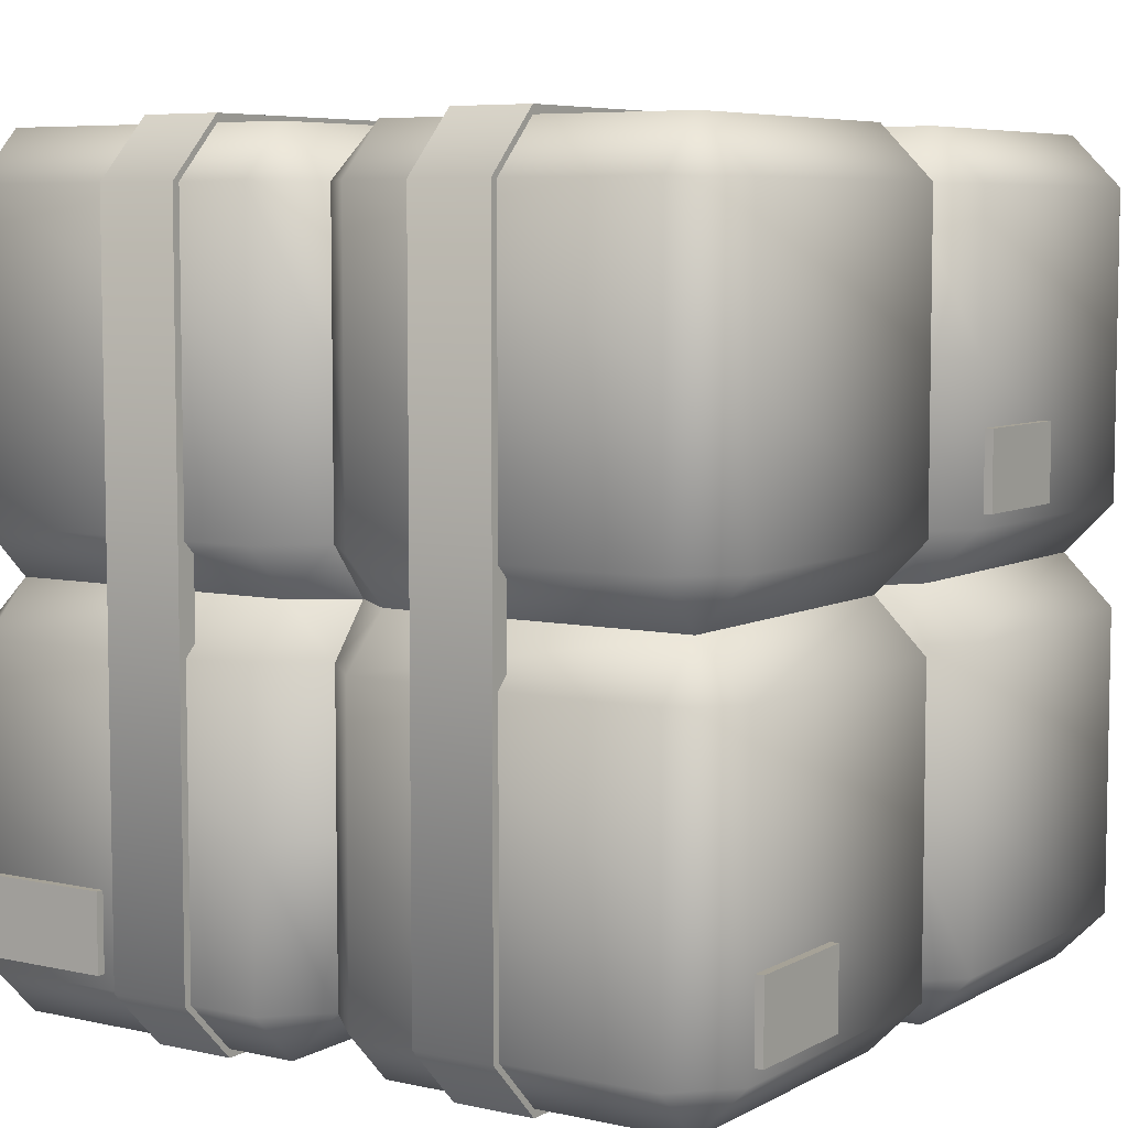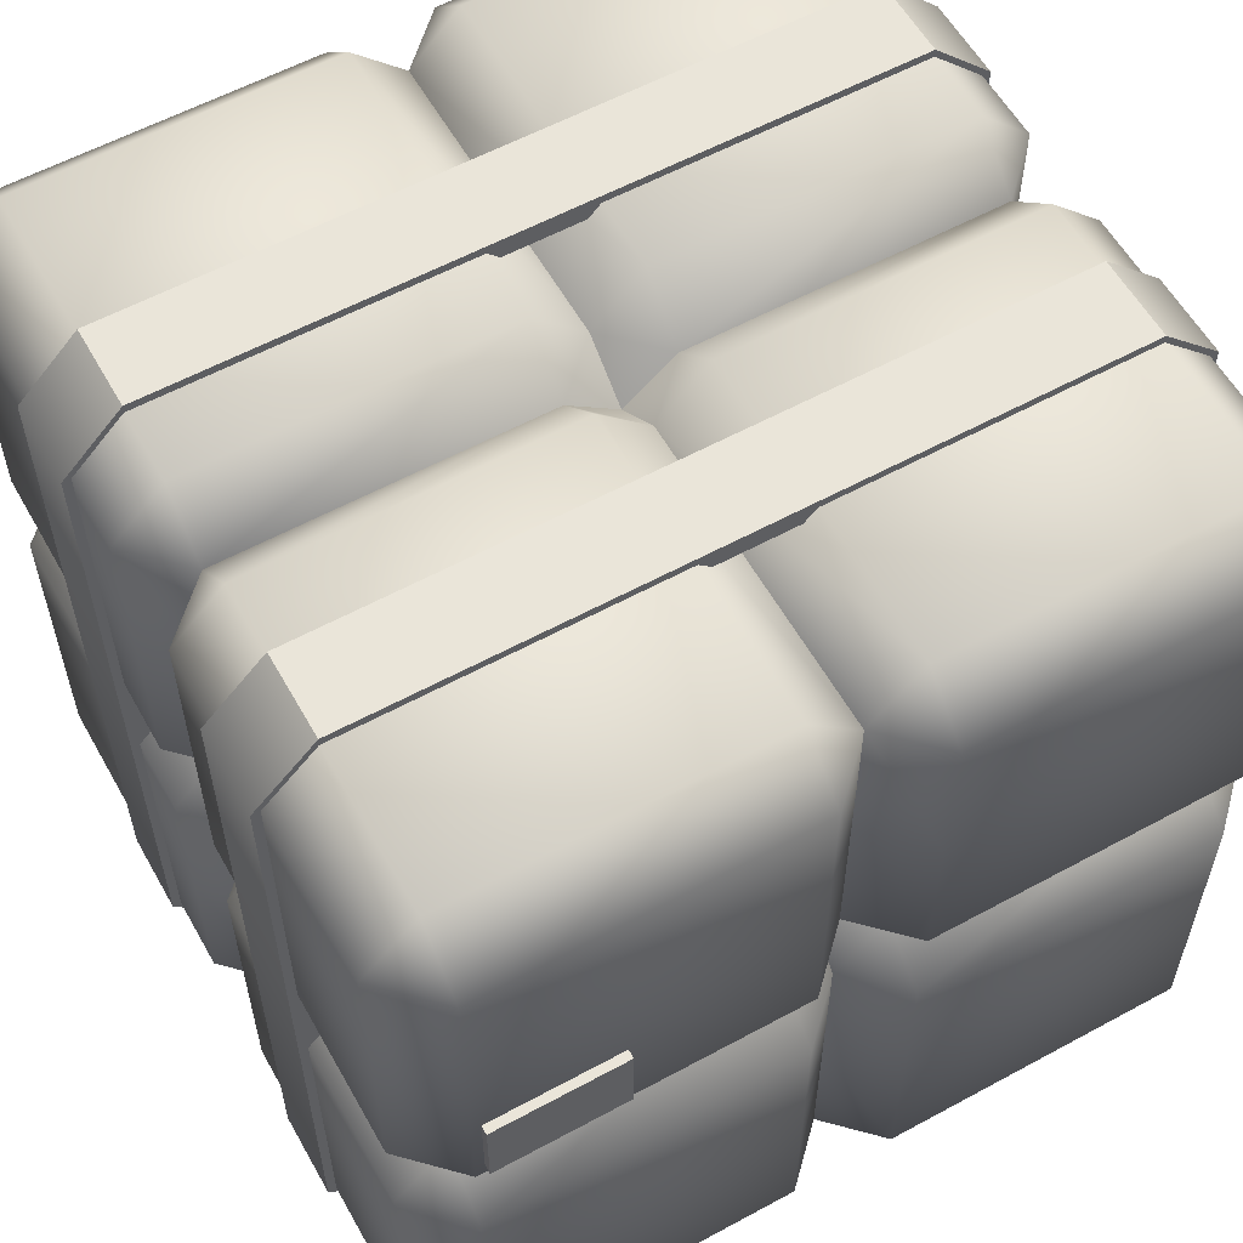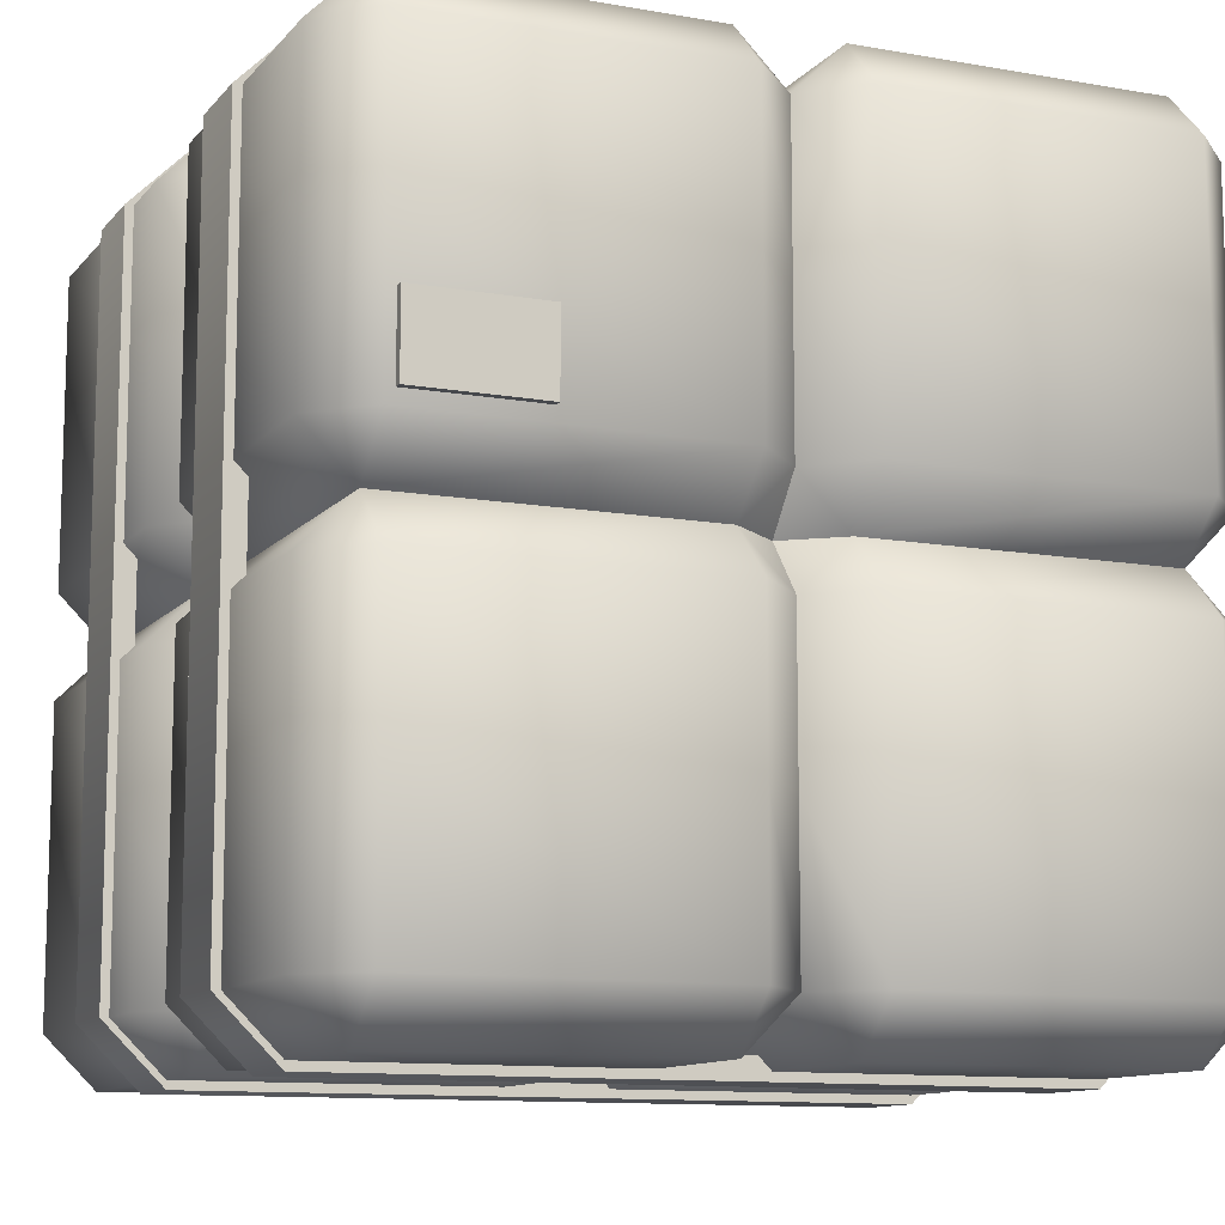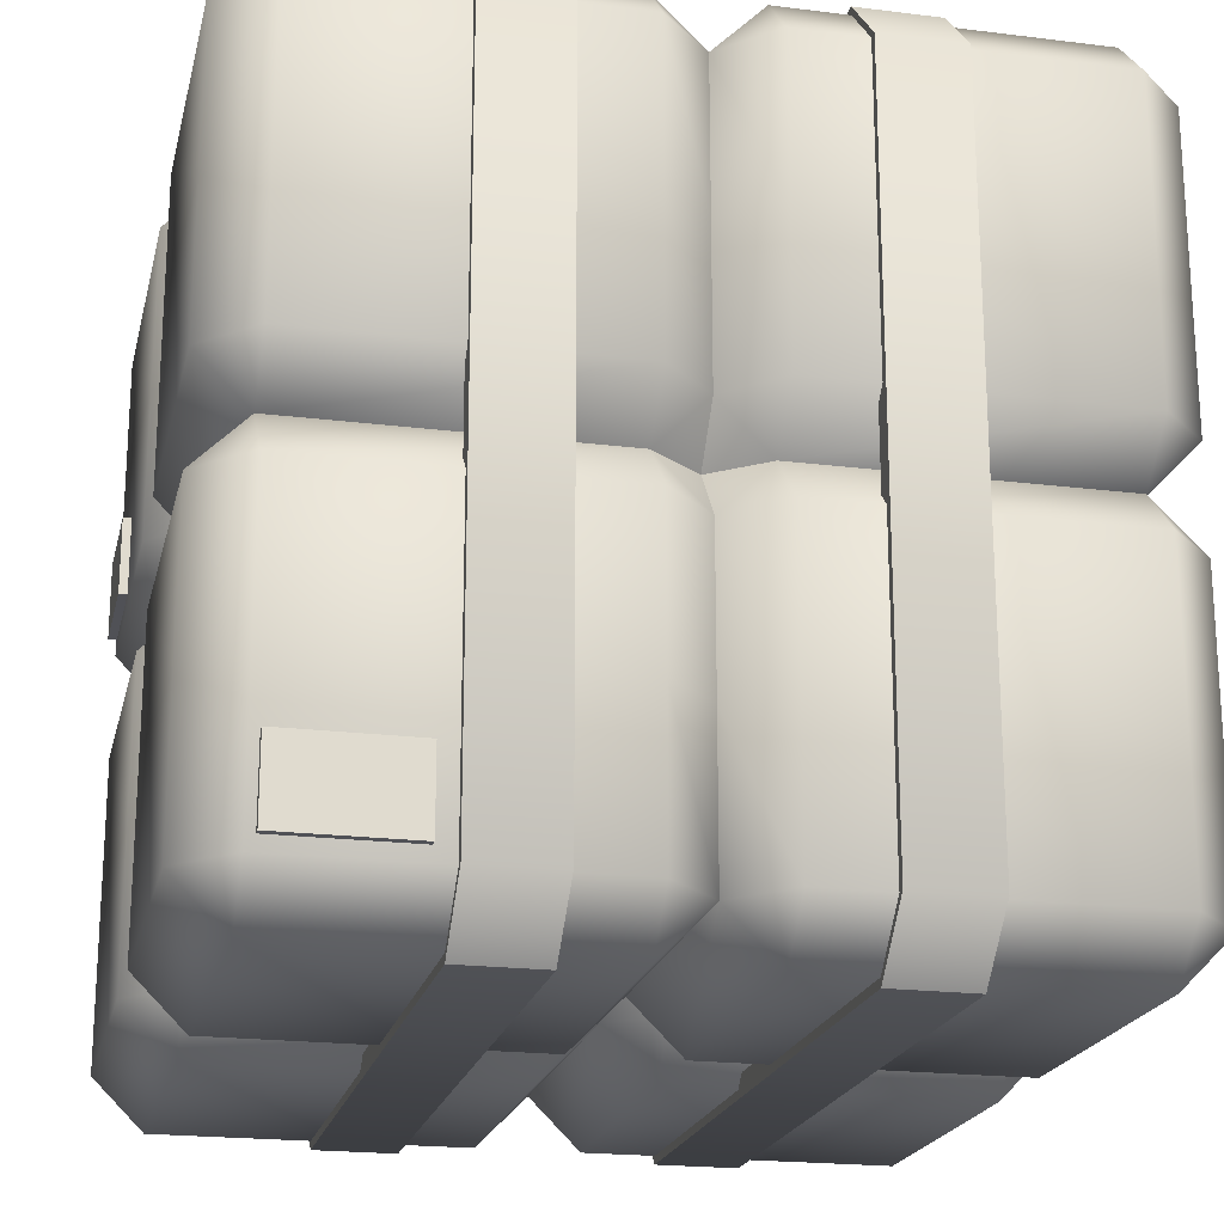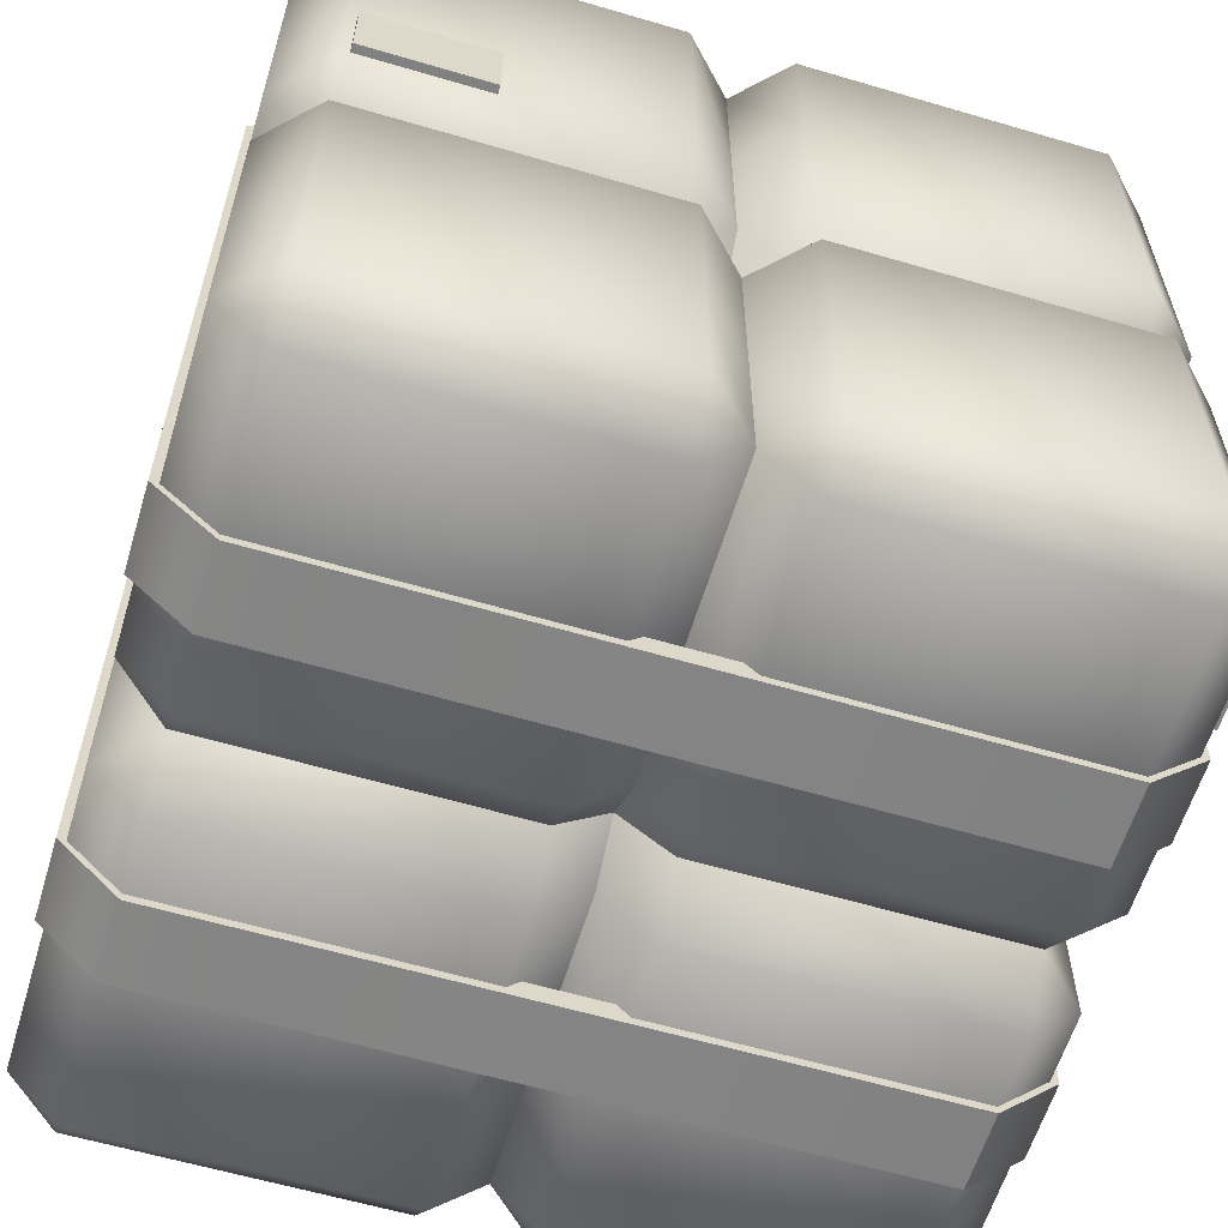
<metadata>
{"format":"obj","ext":"obj","renderer":"f3d","projection":"perspective","resolution":1024,"background":"white","views":[{"elev":6.5,"azim":33.2,"up":"+Y"},{"elev":58.4,"azim":-119.3,"up":"+Y"},{"elev":-11.2,"azim":-113.5,"up":"+Y"},{"elev":-20.5,"azim":-12.8,"up":"+Y"},{"elev":-60.3,"azim":-106.8,"up":"+Y"}]}
</metadata>
<code>
o cargo_A_stacked_Cube.15109
v -0.4375 0 0.4375
v -0.4375 0.0625 0.5
v -0.5 0.0625 0.4375
v -0.4375 0.4375 0.5
v -0.5 0.4375 0.4375
v -0.4375 0 0.0625
v -0.5 0.0625 0.0625
v -0.4375 0.0625 0
v -0.3875 0.5 0
v -0.5 0.4375 0.0625
v -0.0625 0 0.4375
v -0.0625 0.0625 0.5
v 0 0.5 0.3875
v -0.0625 0.4375 0.5
v -0.0625 0 0.0625
v -0.4375 0.25 0.5
v -0.5 0.25 0.4375
v -0.4375 0.25 0
v -0.5 0.25 0.0625
v -0.0625 0.25 0.5
v 0 0.25 0.4375
v 0.0625 0 0.4375
v 0.0625 0.0625 0.5
v 0 0.0625 0.4375
v 0.0625 0.4375 0.5
v 0.0625 0 0.0625
v 0 0.1125 0
v 0.4375 0 0.4375
v 0.5 0.0625 0.4375
v 0.4375 0.0625 0.5
v 0.4375 0.4375 0.5
v 0.5 0.4375 0.4375
v 0.4375 0 0.0625
v 0.4375 0.0625 0
v 0.5 0.0625 0.0625
v 0.5 0.4375 0.0625
v 0.0625 0.25 0.5
v 0.5 0.25 0.0625
v 0.4375 0.25 0.5
v 0.5 0.25 0.4375
v 0.0625 0 -0.0625
v 0.0625 0 -0.4375
v 0.0625 0.0625 -0.5
v 0 0.5 -0.3875
v 0.0625 0.4375 -0.5
v 0.4375 0 -0.0625
v 0.5 0.0625 -0.0625
v 0.3875 0.5 0
v 0.5 0.4375 -0.0625
v 0.4375 0 -0.4375
v 0.4375 0.0625 -0.5
v 0.5 0.0625 -0.4375
v 0.5 0.4375 -0.4375
v 0.4375 0.4375 -0.5
v 0.0625 0.25 -0.5
v 0.5 0.25 -0.4375
v 0.4375 0.25 -0.5
v 0.4375 0.25 0
v 0.5 0.25 -0.0625
v -0.4375 0 -0.0625
v -0.5 0.0625 -0.0625
v -0.5 0.4375 -0.0625
v -0.4375 0 -0.4375
v -0.5 0.0625 -0.4375
v -0.4375 0.0625 -0.5
v -0.4375 0.4375 -0.5
v -0.5 0.4375 -0.4375
v -0.0625 0 -0.0625
v -0.0625 0 -0.4375
v -0.0625 0.0625 -0.5
v 0 0.0625 -0.4375
v -0.0625 0.4375 -0.5
v -0.5 0.25 -0.0625
v -0.4375 0.25 -0.5
v -0.5 0.25 -0.4375
v 0 0.25 -0.4375
v -0.0625 0.25 -0.5
v 0.0625 0.0625 0
v 0 0.0625 -0.0625
v -0.0625 0.0625 0
v 0 0.0625 0.0625
v -0.4375 0.5 0.4375
v -0.4375 0.5625 0.5
v -0.5 0.5625 0.4375
v -0.4375 0.9375 0.5
v -0.4375 1 0.4375
v -0.5 0.9375 0.4375
v -0.5 0.5625 0.0625
v -0.4375 1 0.0625
v -0.5 0.9375 0.0625
v -0.0625 0.5625 0.5
v -0.0625 1 0.4375
v -0.0625 0.9375 0.5
v -0.0625 1 0.0625
v 0 0.8875 0
v -0.4375 0.75 0.5
v -0.5 0.75 0.4375
v -0.4375 0.75 0
v -0.5 0.75 0.0625
v -0.0625 0.75 0.5
v 0 0.75 0.4375
v 0.0625 0.5625 0.5
v 0.0625 0.9375 0.5
v 0.0625 1 0.4375
v 0 0.9375 0.4375
v 0.0625 1 0.0625
v 0.4375 0.5 0.4375
v 0.5 0.5625 0.4375
v 0.4375 0.5625 0.5
v 0.4375 1 0.4375
v 0.4375 0.9375 0.5
v 0.5 0.9375 0.4375
v 0.5 0.5625 0.0625
v 0.4375 1 0.0625
v 0.5 0.9375 0.0625
v 0.0625 0.75 0.5
v 0.5 0.75 0.0625
v 0.4375 0.75 0.5
v 0.5 0.75 0.4375
v 0.0625 1 -0.0625
v 0.0625 0.5625 -0.5
v 0.0625 1 -0.4375
v 0.0625 0.9375 -0.5
v 0.5 0.5625 -0.0625
v 0.4375 1 -0.0625
v 0.4375 0.9375 0
v 0.5 0.9375 -0.0625
v 0.4375 0.5 -0.4375
v 0.4375 0.5625 -0.5
v 0.5 0.5625 -0.4375
v 0.4375 1 -0.4375
v 0.5 0.9375 -0.4375
v 0.4375 0.9375 -0.5
v 0.0625 0.75 -0.5
v 0.5 0.75 -0.4375
v 0.4375 0.75 -0.5
v 0.4375 0.75 0
v 0.5 0.75 -0.0625
v -0.5 0.5625 -0.0625
v -0.4375 0.9375 0
v -0.4375 1 -0.0625
v -0.5 0.9375 -0.0625
v -0.4375 0.5 -0.4375
v -0.5 0.5625 -0.4375
v -0.4375 0.5625 -0.5
v -0.4375 1 -0.4375
v -0.4375 0.9375 -0.5
v -0.5 0.9375 -0.4375
v -0.0625 1 -0.0625
v -0.0625 0.5625 -0.5
v -0.0625 1 -0.4375
v 0 0.9375 -0.4375
v -0.0625 0.9375 -0.5
v -0.5 0.75 -0.0625
v -0.4375 0.75 -0.5
v -0.5 0.75 -0.4375
v 0 0.75 -0.4375
v -0.0625 0.75 -0.5
v 0 0.9375 -0.0625
v 0.0625 0.9375 0
v 0 0.9375 0.0625
v -0.0625 0.9375 0
v -0.0625 0.5 -0.4375
v 0 0.4375 -0.4375
v 0.0625 0.5 -0.4375
v 0 0.5625 -0.4375
v 0.4375 0.5 -0.0625
v 0.4375 0.4375 0
v 0.4375 0.5 0.0625
v 0.4375 0.5625 0
v 0 0.4375 0.4375
v -0.0625 0.5 0.4375
v 0 0.5625 0.4375
v 0.0625 0.5 0.4375
v -0.4375 0.5 0.0625
v -0.4375 0.4375 0
v -0.4375 0.5 -0.0625
v -0.4375 0.5625 0
v -0.4269 0.07938 0.5102
v -0.2731 0.07938 0.5102
v -0.4269 0.1731 0.5102
v -0.2731 0.1731 0.5102
v -0.2731 0.1731 0.4103
v -0.2731 0.07938 0.4103
v -0.4269 0.07938 0.4103
v -0.4269 0.1731 0.4103
v 0.5102 0.07938 0.4269
v 0.5102 0.07938 0.2731
v 0.5102 0.1731 0.4269
v 0.5102 0.1731 0.2731
v 0.4103 0.1731 0.2731
v 0.4103 0.07938 0.2731
v 0.4103 0.07938 0.4269
v 0.4103 0.1731 0.4269
v 0.5102 0.5794 -0.07315
v 0.5102 0.5794 -0.2269
v 0.5102 0.6731 -0.07315
v 0.5102 0.6731 -0.2269
v 0.4103 0.6731 -0.2269
v 0.4103 0.5794 -0.2269
v 0.4103 0.5794 -0.07315
v 0.4103 0.6731 -0.07315
v -0.5102 0.5794 -0.4269
v -0.5102 0.5794 -0.2731
v -0.5102 0.6731 -0.4269
v -0.5102 0.6731 -0.2731
v -0.4103 0.6731 -0.2731
v -0.4103 0.5794 -0.2731
v -0.4103 0.5794 -0.4269
v -0.4103 0.6731 -0.4269
v 0.15 0.0625 0.5102
v 0.25 0.0625 0.5102
v 0.15 0.9375 0.5102
v 0.25 0.9375 0.5102
v -0.25 0.0625 0.5102
v -0.15 0.0625 0.5102
v -0.25 0.9375 0.5102
v -0.15 0.9375 0.5102
v 0.15 1.01 0.4375
v 0.25 1.01 0.4375
v 0.15 1.01 -0.4375
v 0.25 1.01 -0.4375
v -0.25 1.01 0.4375
v -0.15 1.01 0.4375
v -0.25 1.01 -0.4375
v -0.15 1.01 -0.4375
v 0.15 0.9375 -0.5102
v 0.25 0.9375 -0.5102
v 0.15 0.0625 -0.5102
v 0.25 0.0625 -0.5102
v -0.25 0.9375 -0.5102
v -0.15 0.9375 -0.5102
v -0.25 0.0625 -0.5102
v -0.15 0.0625 -0.5102
v 0.15 -0.01025 -0.4375
v 0.25 -0.01025 -0.4375
v 0.15 -0.01025 0.4375
v 0.25 -0.01025 0.4375
v -0.25 -0.01025 -0.4375
v -0.15 -0.01025 -0.4375
v -0.25 -0.01025 0.4375
v -0.15 -0.01025 0.4375
v 0.25 0.9156 0.4847
v 0.25 0.08438 0.4847
v 0.15 0.08438 0.4847
v 0.15 0.9156 0.4847
v -0.15 0.9156 0.4847
v -0.15 0.08438 0.4847
v -0.25 0.08438 0.4847
v -0.25 0.9156 0.4847
v 0.25 0.9847 -0.4156
v 0.25 0.9847 0.4156
v 0.15 0.9847 0.4156
v 0.15 0.9847 -0.4156
v -0.15 0.9847 -0.4156
v -0.15 0.9847 0.4156
v -0.25 0.9847 0.4156
v -0.25 0.9847 -0.4156
v 0.25 0.08438 -0.4847
v 0.25 0.9156 -0.4847
v 0.15 0.9156 -0.4847
v 0.15 0.08438 -0.4847
v -0.15 0.08438 -0.4847
v -0.15 0.9156 -0.4847
v -0.25 0.9156 -0.4847
v -0.25 0.08438 -0.4847
v 0.25 0.01526 0.4156
v 0.25 0.01526 -0.4156
v 0.15 0.01526 -0.4156
v 0.15 0.01526 0.4156
v -0.15 0.01526 0.4156
v -0.15 0.01526 -0.4156
v -0.25 0.01526 -0.4156
v -0.25 0.01526 0.4156
f 20 14 4 16
f 6 15 11 1
f 1 2 3
f 4 82 5
f 6 7 8
f 175 176 10
f 11 24 12
f 172 14 171
f 15 80 81
f 17 5 10 19
f 16 4 5 17
f 6 1 3 7
f 18 8 7 19
f 15 6 8 80
f 82 175 10 5
f 11 15 81 24
f 20 12 24 21
f 1 11 12 2
f 172 82 4 14
f 14 20 21 171
f 176 18 19 10
f 2 16 17 3
f 3 17 19 7
f 12 20 16 2
f 39 31 25 37
f 38 36 32 40
f 26 33 28 22
f 22 23 24
f 25 174 171
f 26 81 78
f 28 29 30
f 107 31 32
f 33 34 35
f 169 36 168
f 37 25 171 21
f 26 22 24 81
f 33 26 78 34
f 38 35 34 58
f 28 33 35 29
f 39 30 29 40
f 22 28 30 23
f 107 174 25 31
f 31 39 40 32
f 36 38 58 168
f 23 37 21 24
f 35 38 40 29
f 169 107 32 36
f 30 39 37 23
f 56 53 49 59
f 42 50 46 41
f 41 78 79
f 42 71 43
f 165 45 164
f 46 47 34
f 167 168 49
f 50 51 52
f 128 53 54
f 42 41 79 71
f 55 43 71 76
f 55 45 54 57
f 50 42 43 51
f 56 52 51 57
f 46 50 52 47
f 58 34 47 59
f 165 128 54 45
f 41 46 34 78
f 168 58 59 49
f 53 56 57 54
f 45 55 76 164
f 52 56 59 47
f 128 167 49 53
f 43 55 57 51
f 63 69 68 60
f 60 8 61
f 176 177 62
f 63 64 65
f 143 66 67
f 68 79 80
f 69 70 71
f 163 164 72
f 73 62 67 75
f 18 176 62 73
f 63 60 61 64
f 74 65 64 75
f 74 66 72 77
f 69 63 65 70
f 76 71 70 77
f 177 143 67 62
f 68 69 71 79
f 143 163 72 66
f 60 68 80 8
f 164 76 77 72
f 66 74 75 67
f 8 18 73 61
f 61 73 75 64
f 65 74 77 70
f 27 79 78
f 27 81 80
f 27 78 81
f 27 80 79
f 100 93 85 96
f 82 83 84
f 85 86 87
f 175 88 178
f 89 140 90
f 172 173 91
f 92 93 105
f 94 161 162
f 97 87 90 99
f 96 85 87 97
f 175 82 84 88
f 98 178 88 99
f 86 89 90 87
f 100 91 173 101
f 89 94 162 140
f 82 172 91 83
f 92 86 85 93
f 93 100 101 105
f 140 98 99 90
f 83 96 97 84
f 94 92 105 161
f 84 97 99 88
f 94 89 86 92
f 91 100 96 83
f 118 111 103 116
f 117 115 112 119
f 174 102 173
f 103 104 105
f 106 160 161
f 107 108 109
f 110 111 112
f 169 170 113
f 114 115 126
f 116 103 105 101
f 117 113 170 137
f 104 106 161 105
f 107 169 113 108
f 118 109 108 119
f 106 114 126 160
f 174 107 109 102
f 110 104 103 111
f 111 118 119 112
f 115 117 137 126
f 102 116 101 173
f 113 117 119 108
f 114 110 112 115
f 114 106 104 110
f 109 118 116 102
f 135 132 127 138
f 160 120 159
f 165 166 121
f 122 123 152
f 167 124 170
f 125 126 127
f 128 129 130
f 131 132 133
f 134 121 166 157
f 134 123 133 136
f 128 165 121 129
f 135 130 129 136
f 120 122 152 159
f 167 128 130 124
f 137 170 124 138
f 122 131 133 123
f 125 120 160 126
f 126 137 138 127
f 132 135 136 133
f 123 134 157 152
f 130 135 138 124
f 131 125 127 132
f 121 134 136 129
f 131 122 120 125
f 177 178 139
f 140 141 142
f 143 144 145
f 146 147 148
f 149 162 159
f 163 150 166
f 151 152 153
f 154 142 148 156
f 98 140 142 154
f 143 177 139 144
f 155 145 144 156
f 155 147 153 158
f 163 143 145 150
f 157 166 150 158
f 141 146 148 142
f 146 151 153 147
f 149 141 140 162
f 152 157 158 153
f 147 155 156 148
f 178 98 154 139
f 151 149 159 152
f 139 154 156 144
f 145 155 158 150
f 151 146 141 149
f 95 160 159
f 95 162 161
f 95 161 160
f 95 159 162
f 44 164 163
f 44 165 164
f 44 163 166
f 44 166 165
f 48 168 167
f 48 170 169
f 48 169 168
f 48 167 170
f 13 172 171
f 13 174 173
f 13 171 174
f 13 173 172
f 9 176 175
f 9 177 176
f 9 175 178
f 9 178 177
f 180 182 181 179
f 179 185 184 180
f 180 184 183 182
f 182 183 186 181
f 181 186 185 179
f 188 190 189 187
f 187 193 192 188
f 188 192 191 190
f 190 191 194 189
f 189 194 193 187
f 196 198 197 195
f 195 201 200 196
f 196 200 199 198
f 198 199 202 197
f 197 202 201 195
f 204 206 205 203
f 203 209 208 204
f 204 208 207 206
f 206 207 210 205
f 205 210 209 203
f 212 214 213 211
f 216 218 217 215
f 220 222 221 219
f 224 226 225 223
f 228 230 229 227
f 232 234 233 231
f 236 238 237 235
f 240 242 241 239
f 213 214 220 219
f 217 218 224 223
f 225 226 232 231
f 221 222 228 227
f 233 234 240 239
f 229 230 236 235
f 212 211 237 238
f 216 215 241 242
f 227 261 254 221
f 237 270 269 235
f 224 256 255 226
f 222 251 260 228
f 225 258 257 223
f 239 273 266 233
f 212 244 243 214
f 234 263 272 240
f 213 246 245 211
f 240 272 271 242
f 235 269 262 229
f 241 274 273 239
f 228 260 259 230
f 230 259 268 236
f 229 262 261 227
f 238 267 244 212
f 216 248 247 218
f 211 245 270 237
f 217 250 249 215
f 219 253 246 213
f 242 271 248 216
f 214 243 252 220
f 232 264 263 234
f 215 249 274 241
f 223 257 250 217
f 233 266 265 231
f 220 252 251 222
f 218 247 256 224
f 221 254 253 219
f 231 265 258 225
f 226 255 264 232
f 236 268 267 238

</code>
